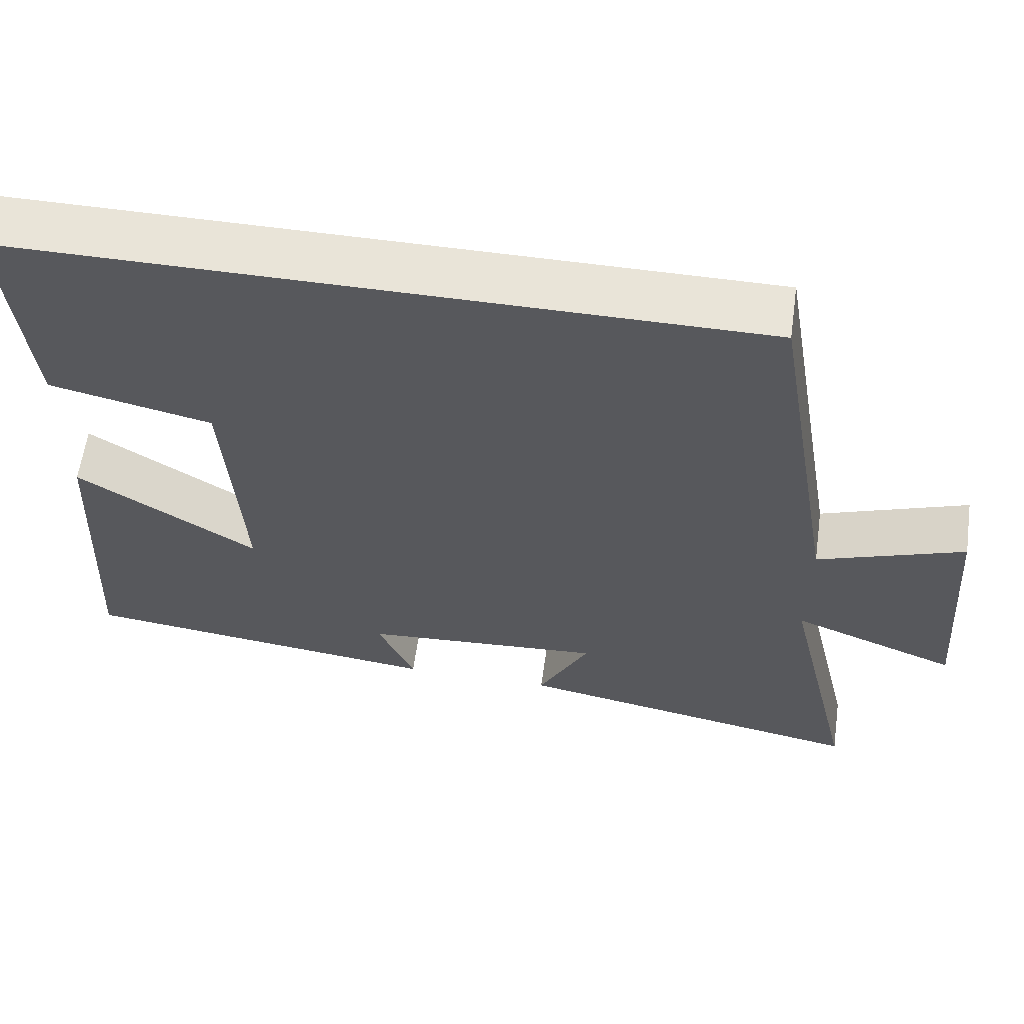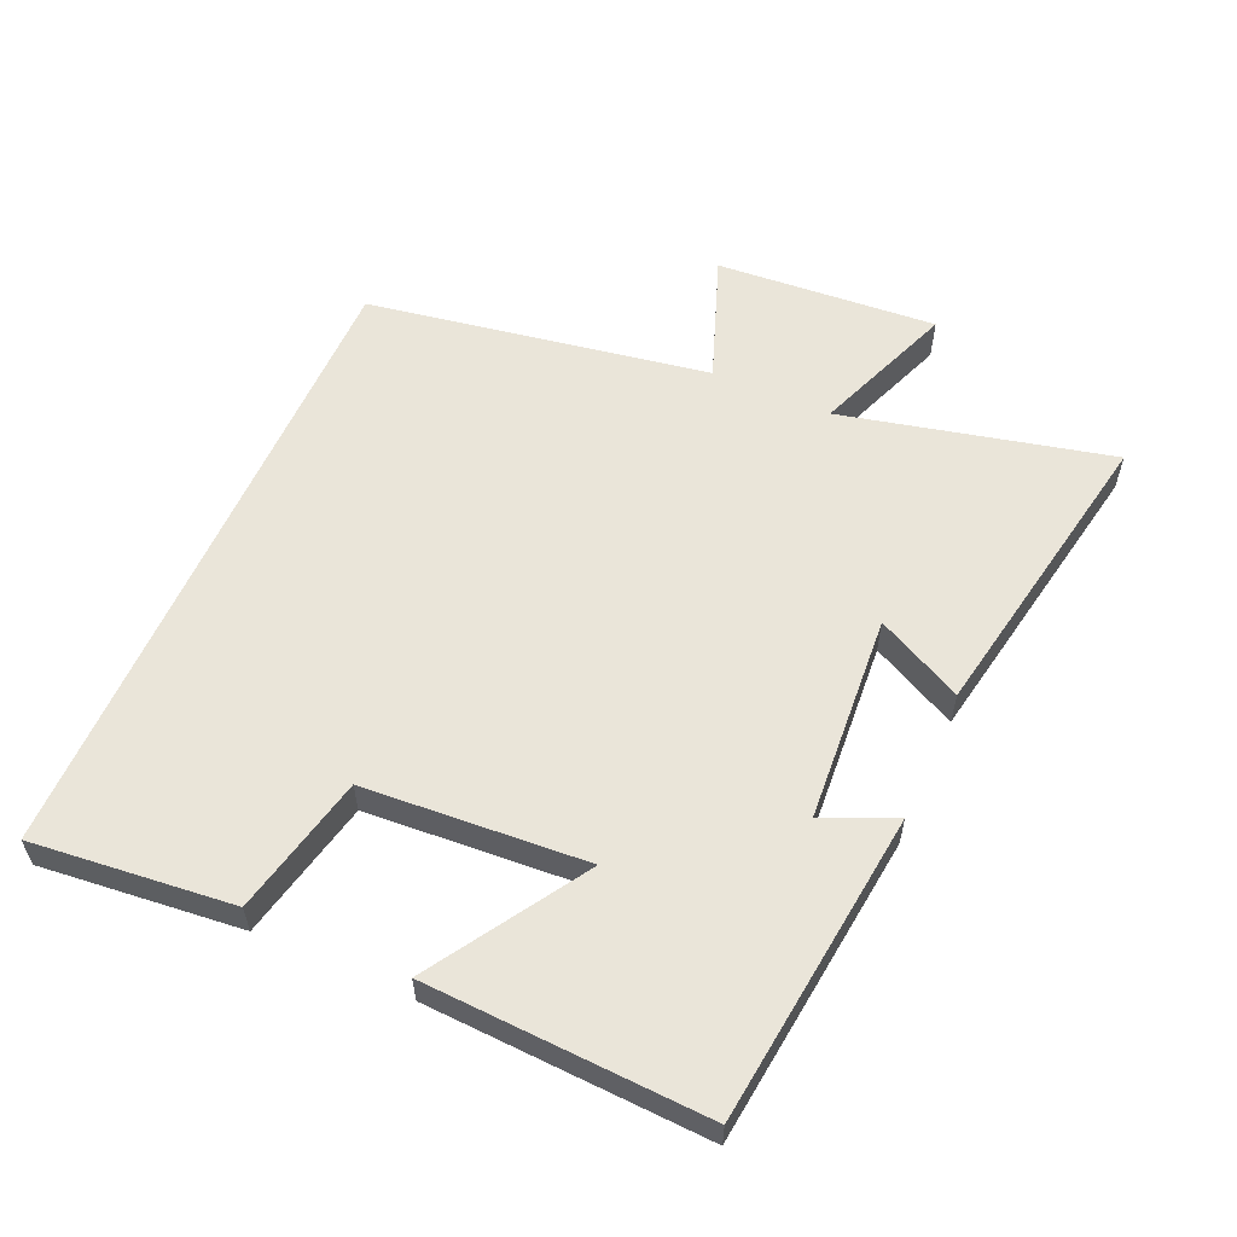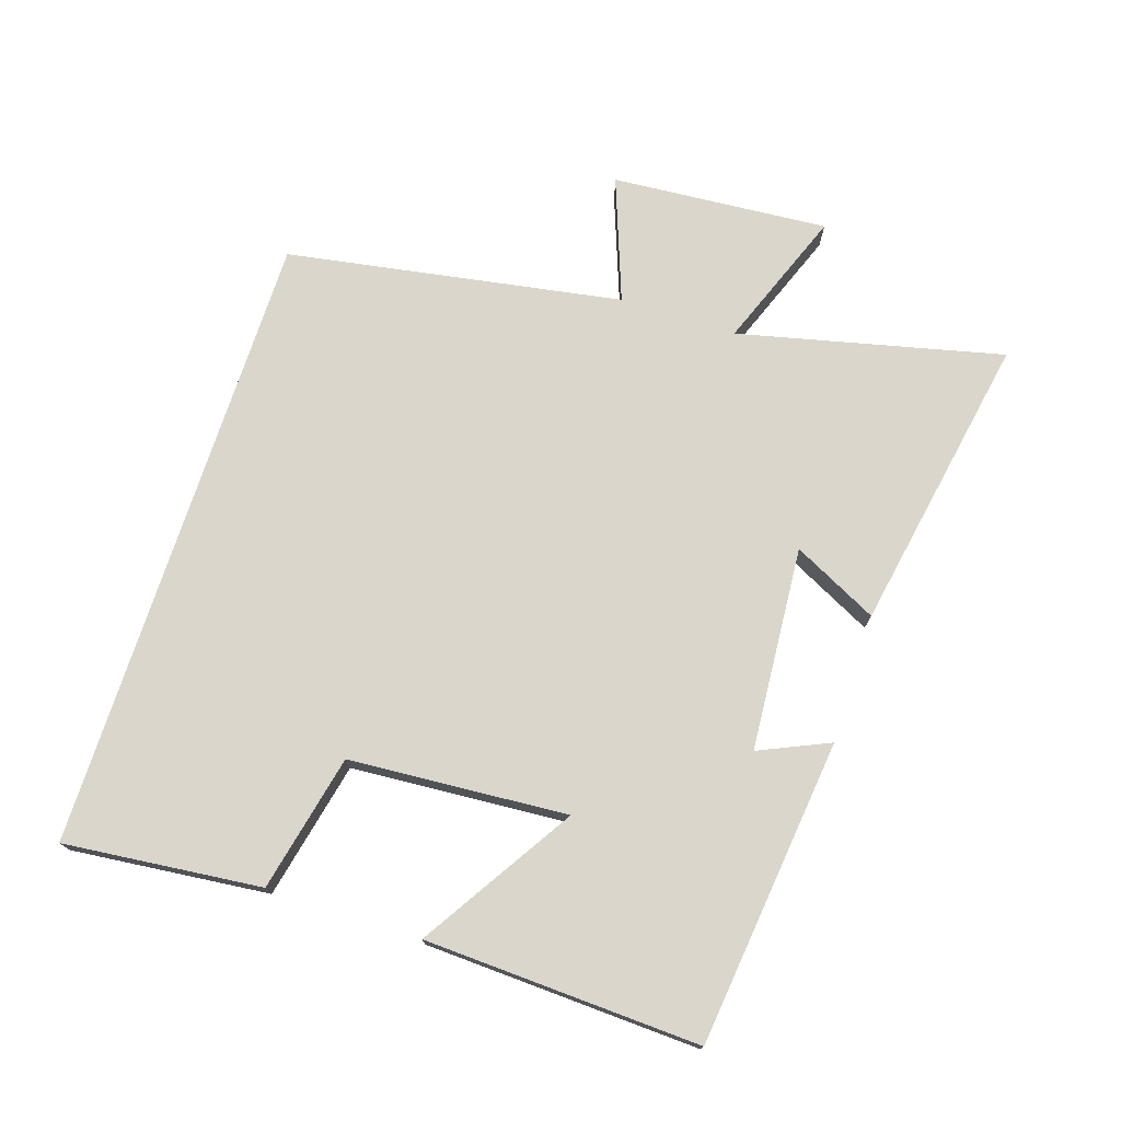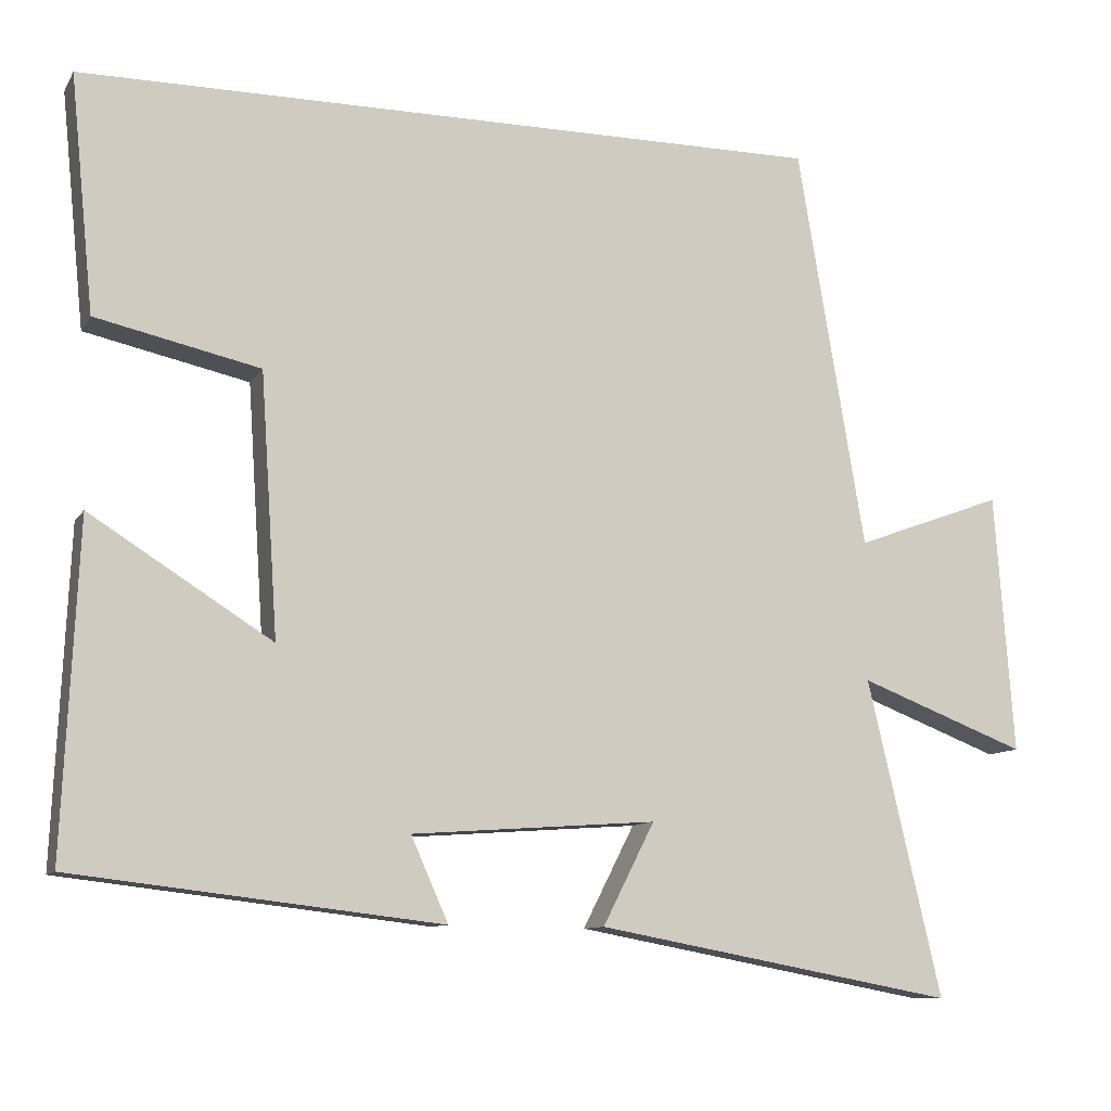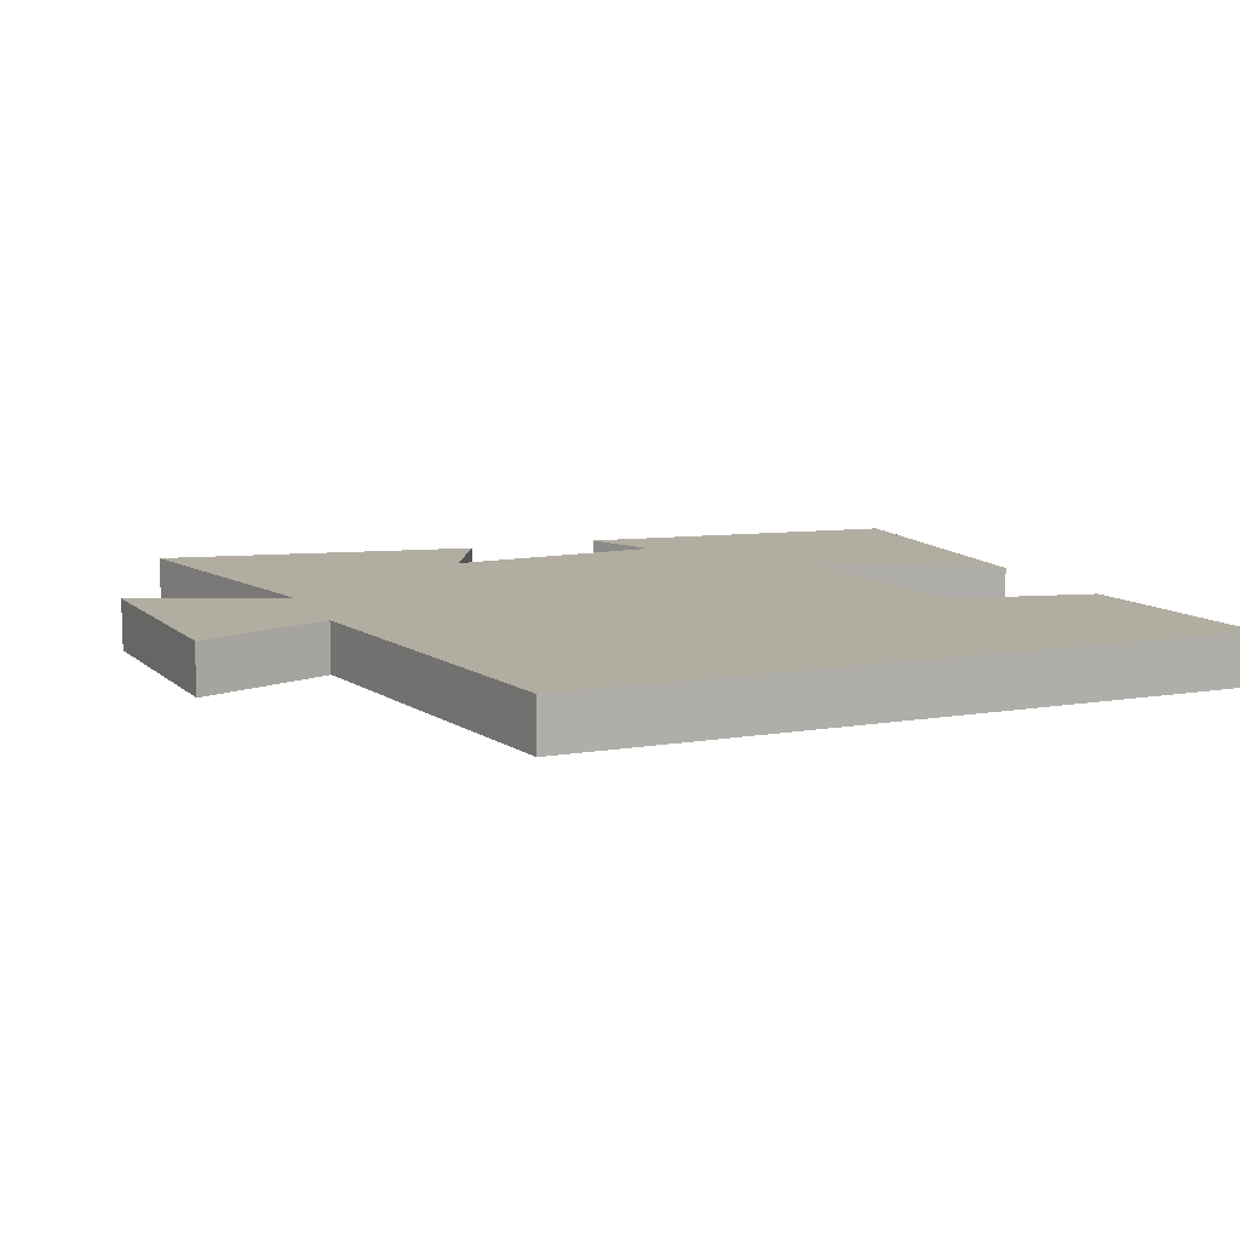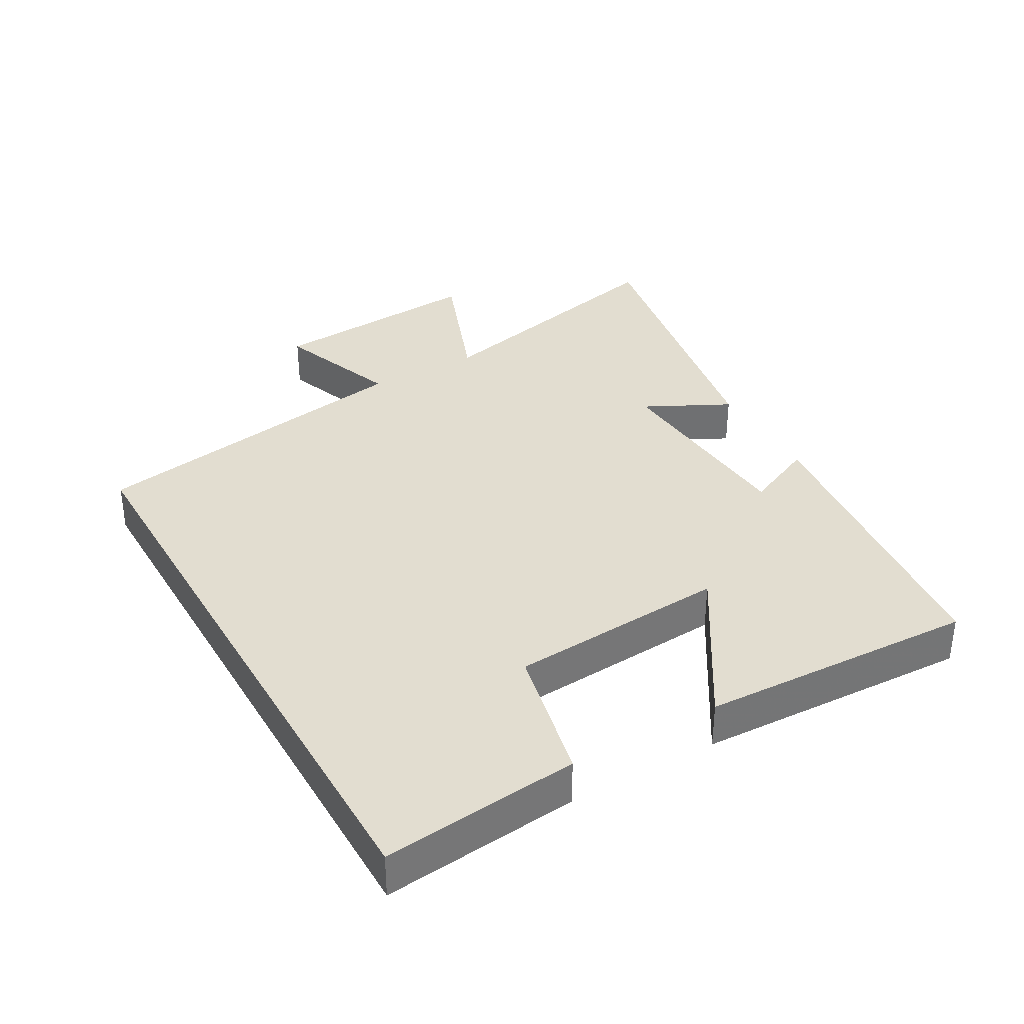
<metadata>
{"format":"obj","ext":"obj","renderer":"f3d","projection":"perspective","resolution":1024,"background":"white","views":[{"elev":60.5,"azim":-172.0,"up":"+Z"},{"elev":57.7,"azim":113.8,"up":"+Y"},{"elev":74.1,"azim":107.9,"up":"+Y"},{"elev":-10.2,"azim":160.6,"up":"+Z"},{"elev":10.5,"azim":-22.7,"up":"+Y"},{"elev":35.4,"azim":60.2,"up":"+Y"}]}
</metadata>
<code>
v 0.53 0.07 0.5
v 0.5 0.07 0.202
v 0.293 0.07 0.156
v 0.271 0.07 -0.174
v 0.5 0.07 -0.03
v 0.519 0.07 -0.446
v 0.056 0.07 -0.5
v 0.103 0.07 -0.394
v -0.205 0.07 -0.372
v -0.14 0.07 -0.5
v -0.593 0.07 -0.584
v -0.5 0.07 -0.185
v -0.711 0.07 -0.266
v -0.687 0.07 0.062
v -0.5 0.07 -0.007
v -0.415 0.07 0.5
v 0.53 0 0.5
v 0.5 0 0.202
v 0.293 0 0.156
v 0.271 0 -0.174
v 0.5 0 -0.03
v 0.519 0 -0.446
v 0.056 0 -0.5
v 0.103 0 -0.394
v -0.205 0 -0.372
v -0.14 0 -0.5
v -0.593 0 -0.584
v -0.5 0 -0.185
v -0.711 0 -0.266
v -0.687 0 0.062
v -0.5 0 -0.007
v -0.415 0 0.5
f 1 2 3
f 16 1 3
f 15 16 3
f 12 13 14 15
f 12 15 3 4
f 9 10 11 12
f 8 9 12 4
f 6 7 8
f 5 6 8
f 4 5 8
f 19 18 17
f 19 17 32
f 19 32 31
f 31 30 29 28
f 20 19 31 28
f 28 27 26 25
f 20 28 25 24
f 24 23 22
f 24 22 21
f 24 21 20
f 1 17 18 2
f 2 18 19 3
f 3 19 20 4
f 4 20 21 5
f 5 21 22 6
f 6 22 23 7
f 7 23 24 8
f 8 24 25 9
f 9 25 26 10
f 10 26 27 11
f 11 27 28 12
f 12 28 29 13
f 13 29 30 14
f 14 30 31 15
f 15 31 32 16
f 16 32 17 1

</code>
